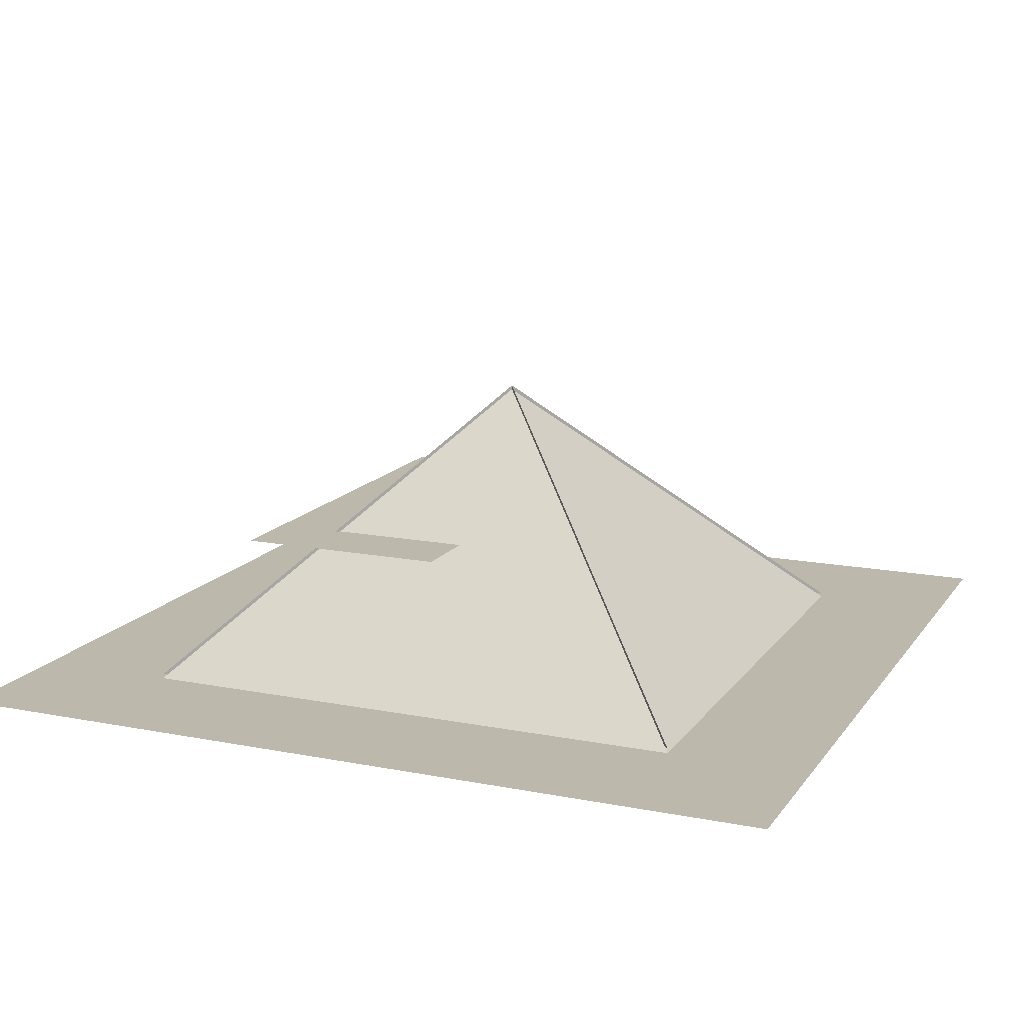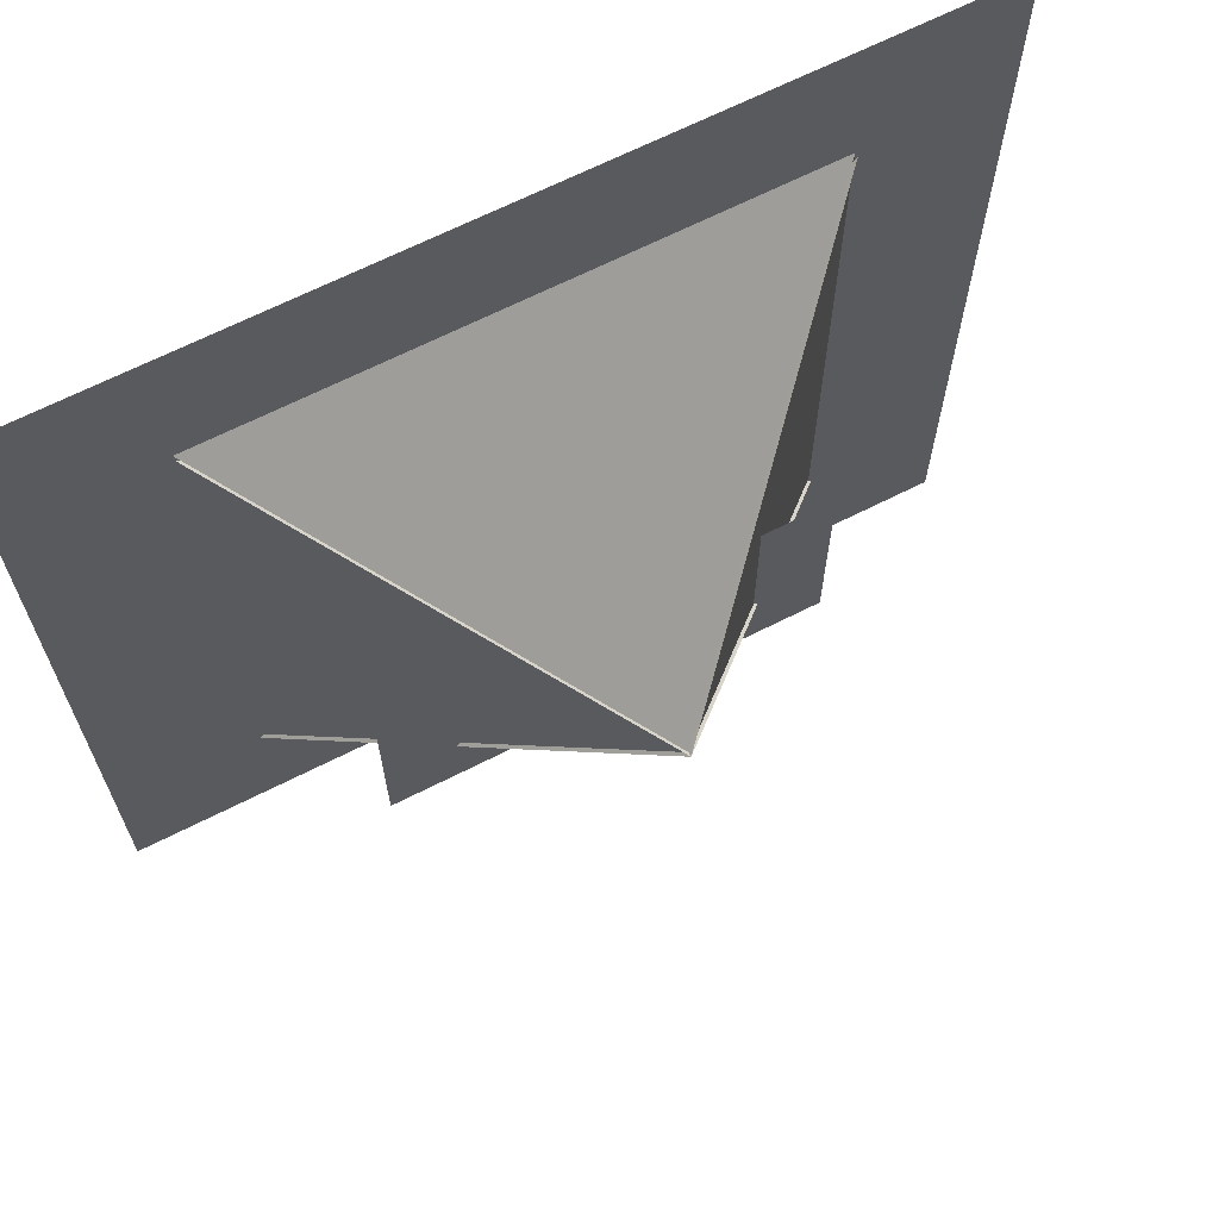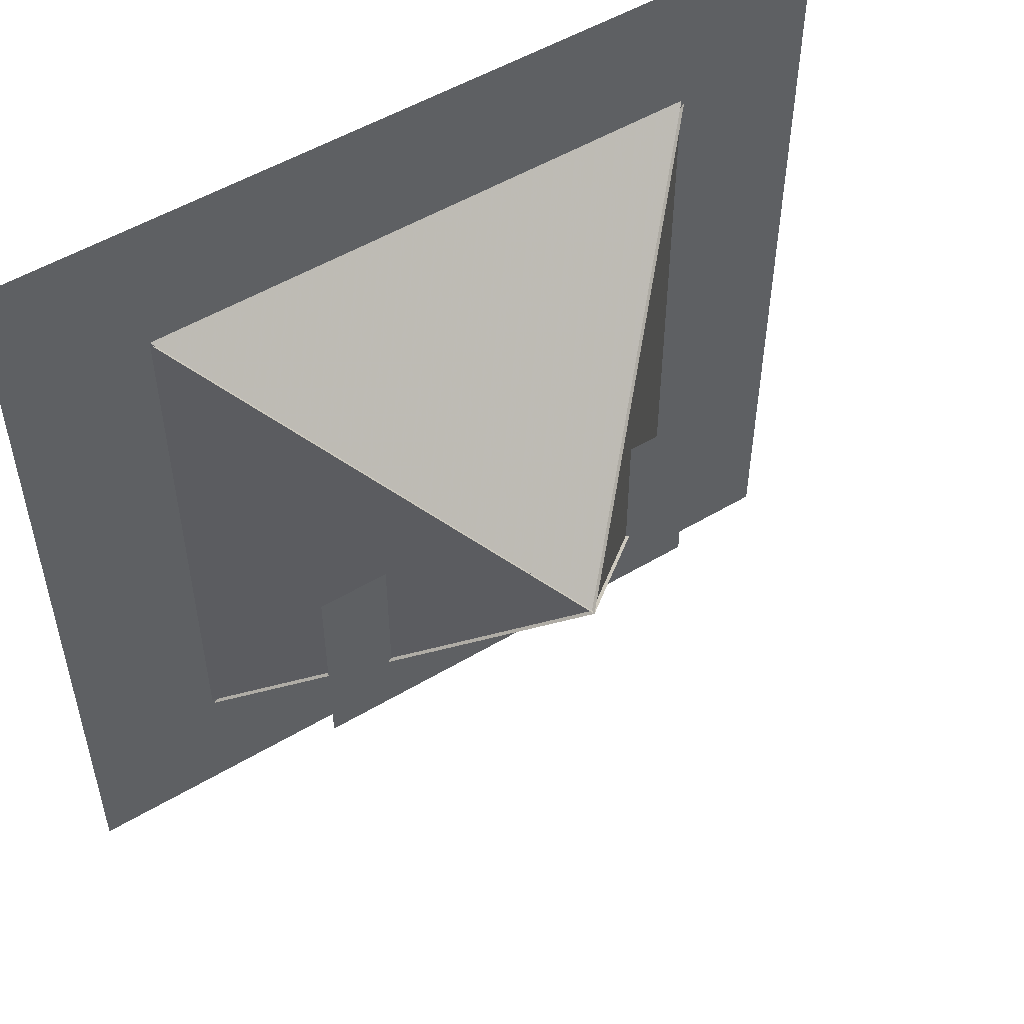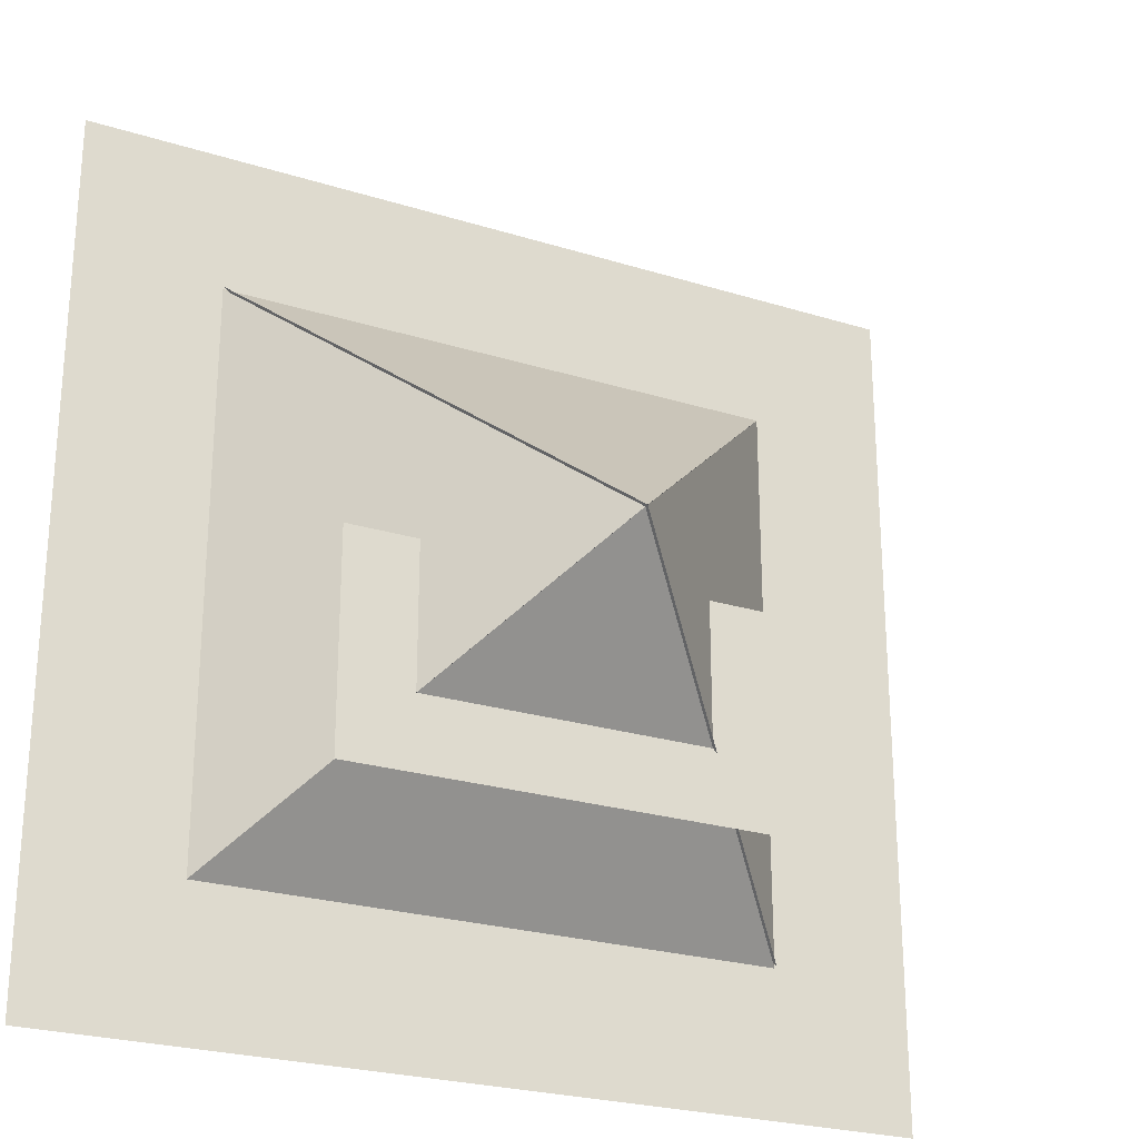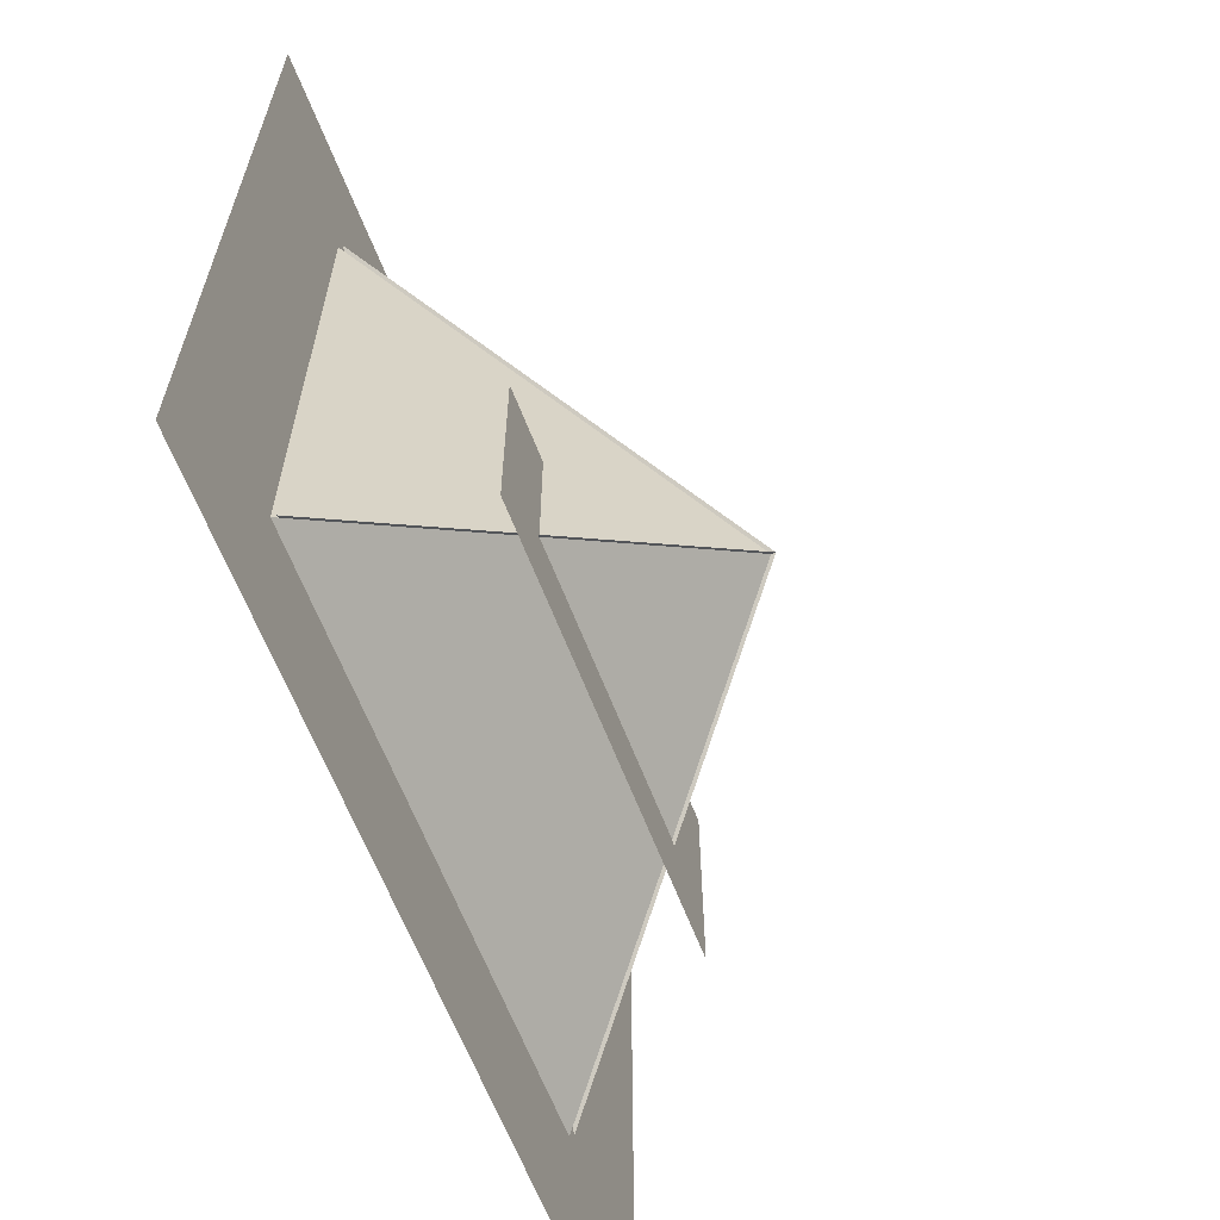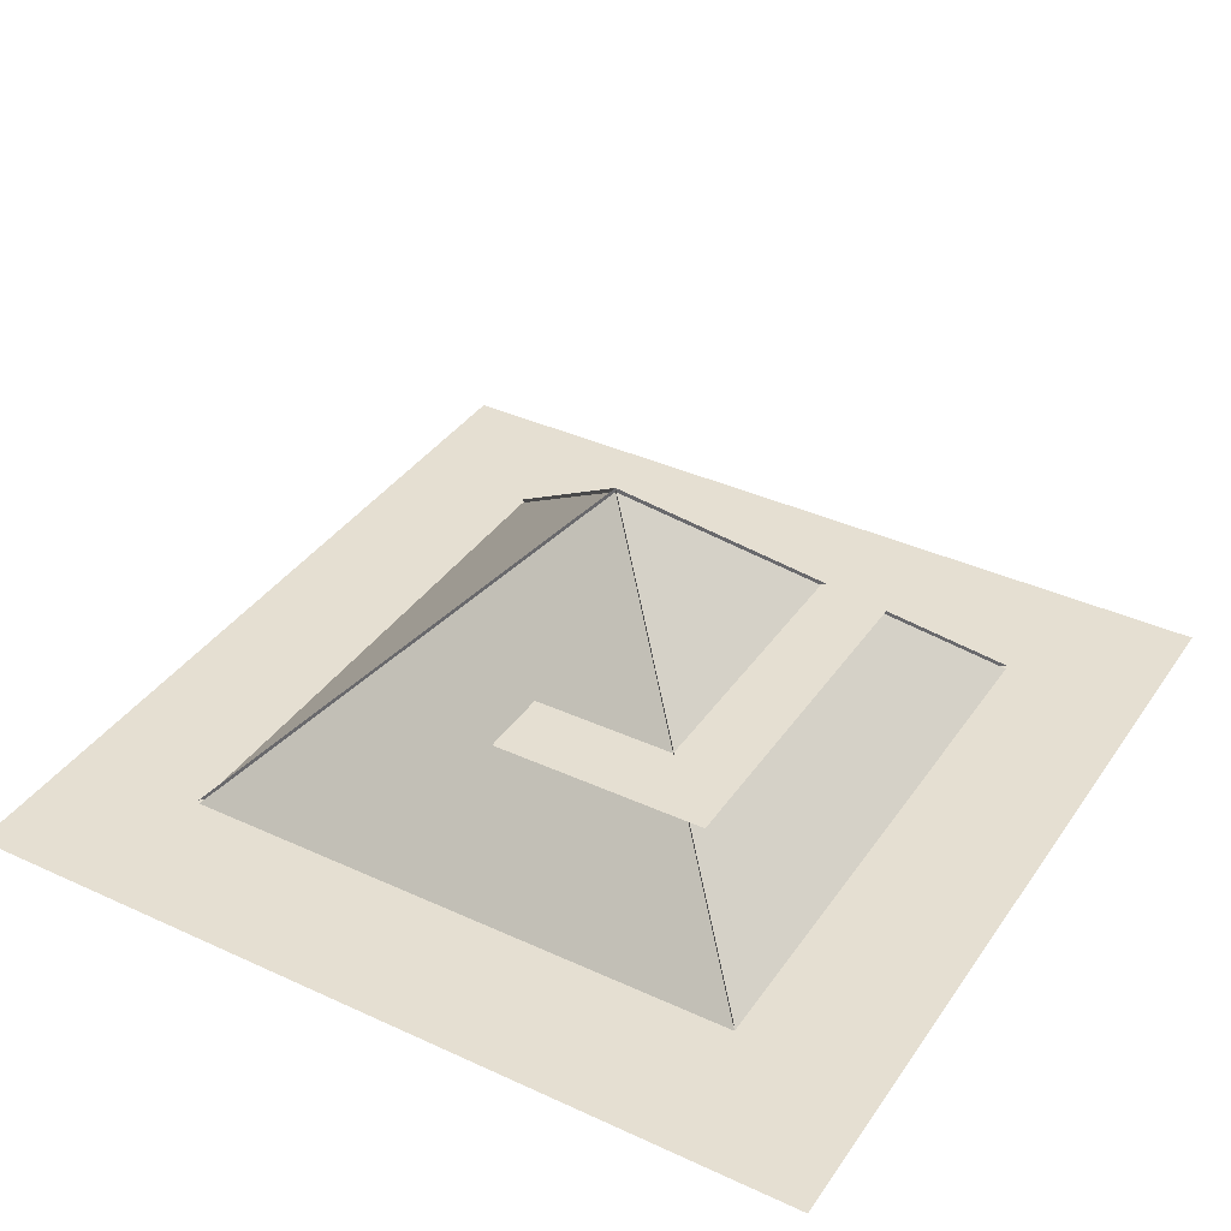
<metadata>
{"format":"obj","ext":"obj","renderer":"f3d","projection":"perspective","resolution":1024,"background":"white","views":[{"elev":14.6,"azim":113.0,"up":"+Z"},{"elev":66.7,"azim":-27.0,"up":"+Y"},{"elev":52.4,"azim":-32.7,"up":"+Y"},{"elev":-24.9,"azim":-26.9,"up":"+Y"},{"elev":-63.7,"azim":-68.8,"up":"+Y"},{"elev":37.5,"azim":-59.5,"up":"+Z"}]}
</metadata>
<code>
v 3 3 0
v -3 3 0
v -3 -3 0
v 3 -3 0
g floor
f 1 2 4
f 3 4 2
v 1.5 0 1
v 1.5 -1.5 1
v -1.5 0 1
v -1.5 -1.5 1
g secFloor
f -4 -2 -3
f -3 -2 -1
v 2 2 0
v 2 -2 0
v -2 2 0
v -2 -2 0
v 0 0 2
g pyr
f -1 -4 -5
f -3 -1 -5
f -3 -2 -1
f -1 -2 -4
v 0 0 0.03
v 2 2 0.03
v 2 -2 0.03
v -2 2 0.03
v -2 -2 0.03
v 0 0 2.03
g pyrEdges
f -5 -6 -1
f -4 -6 -1
f -1 -6 -3
f -1 -6 -2

</code>
